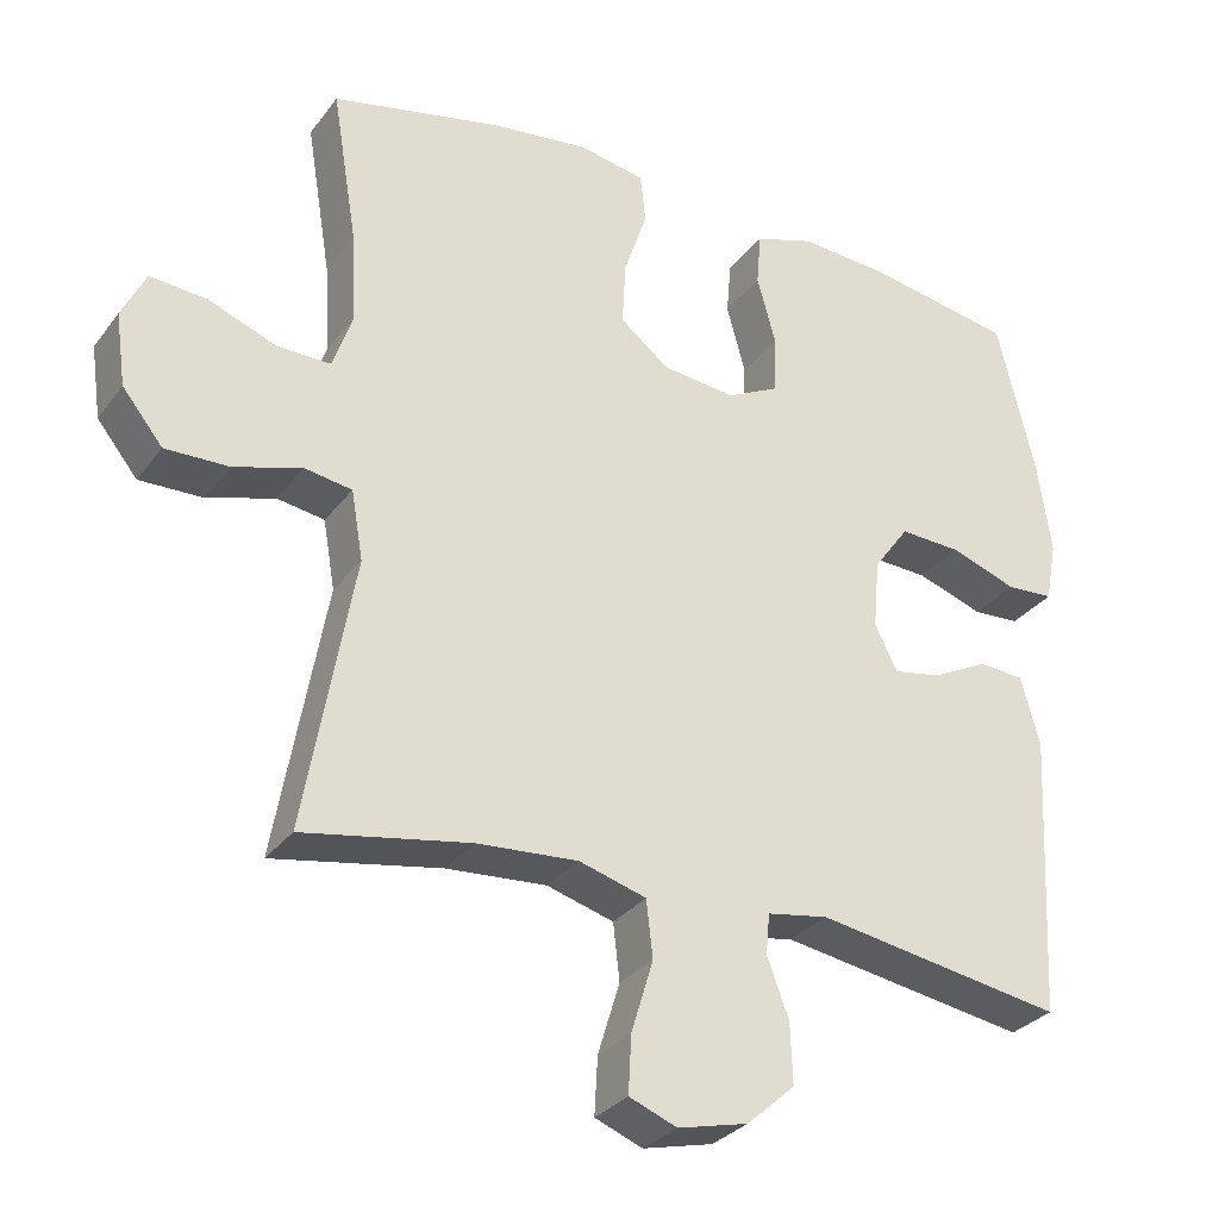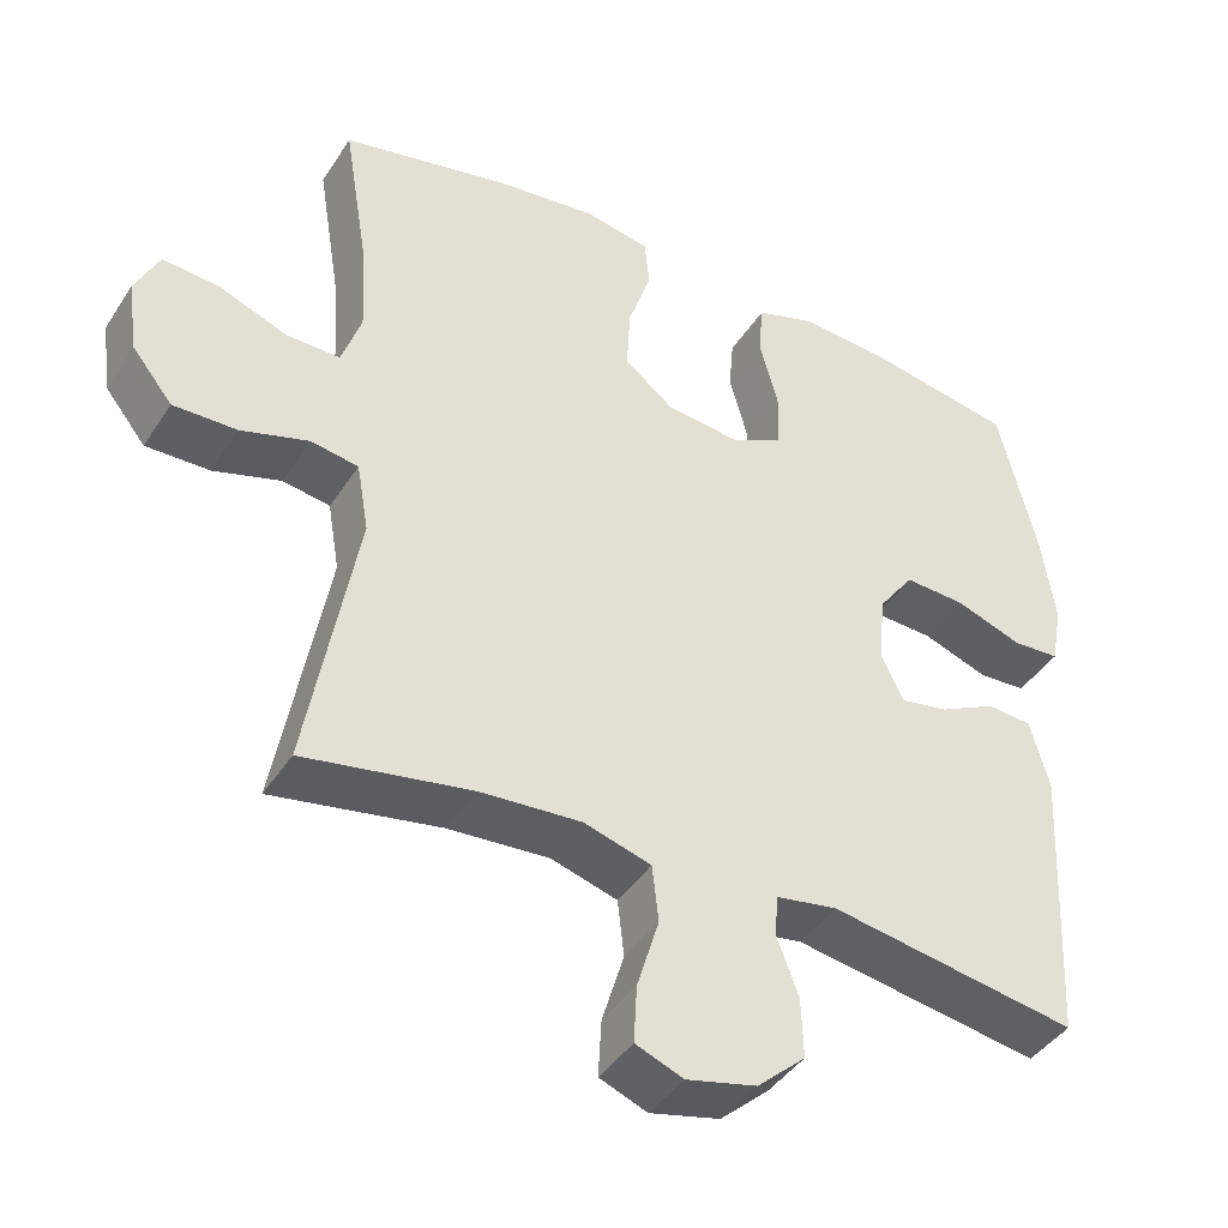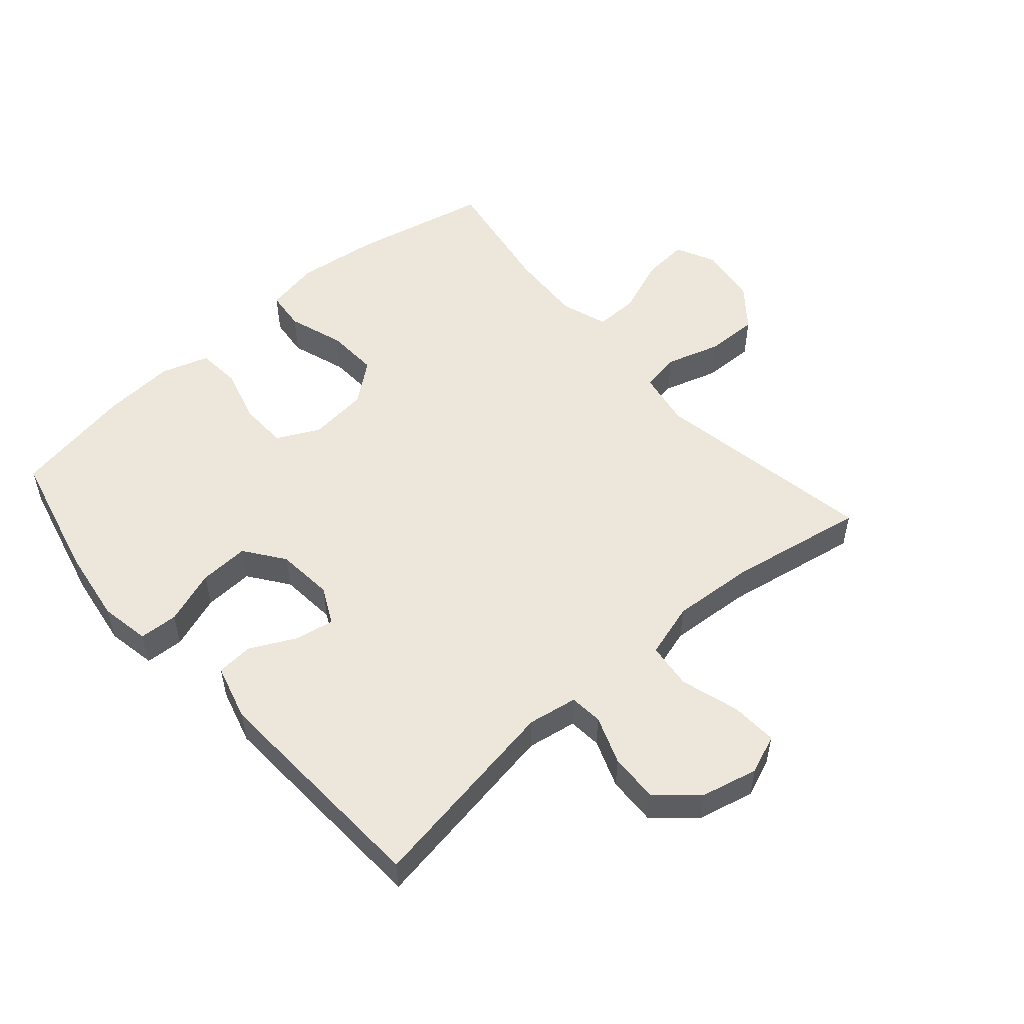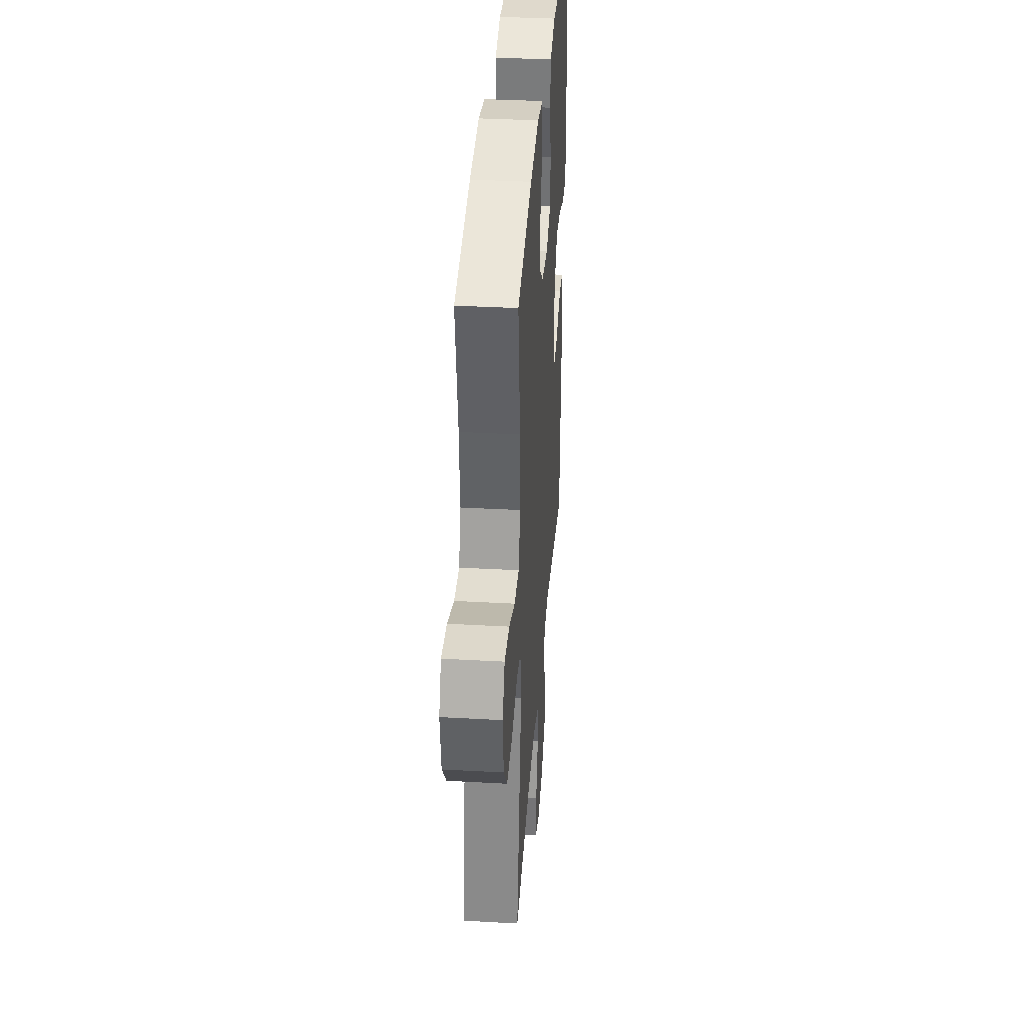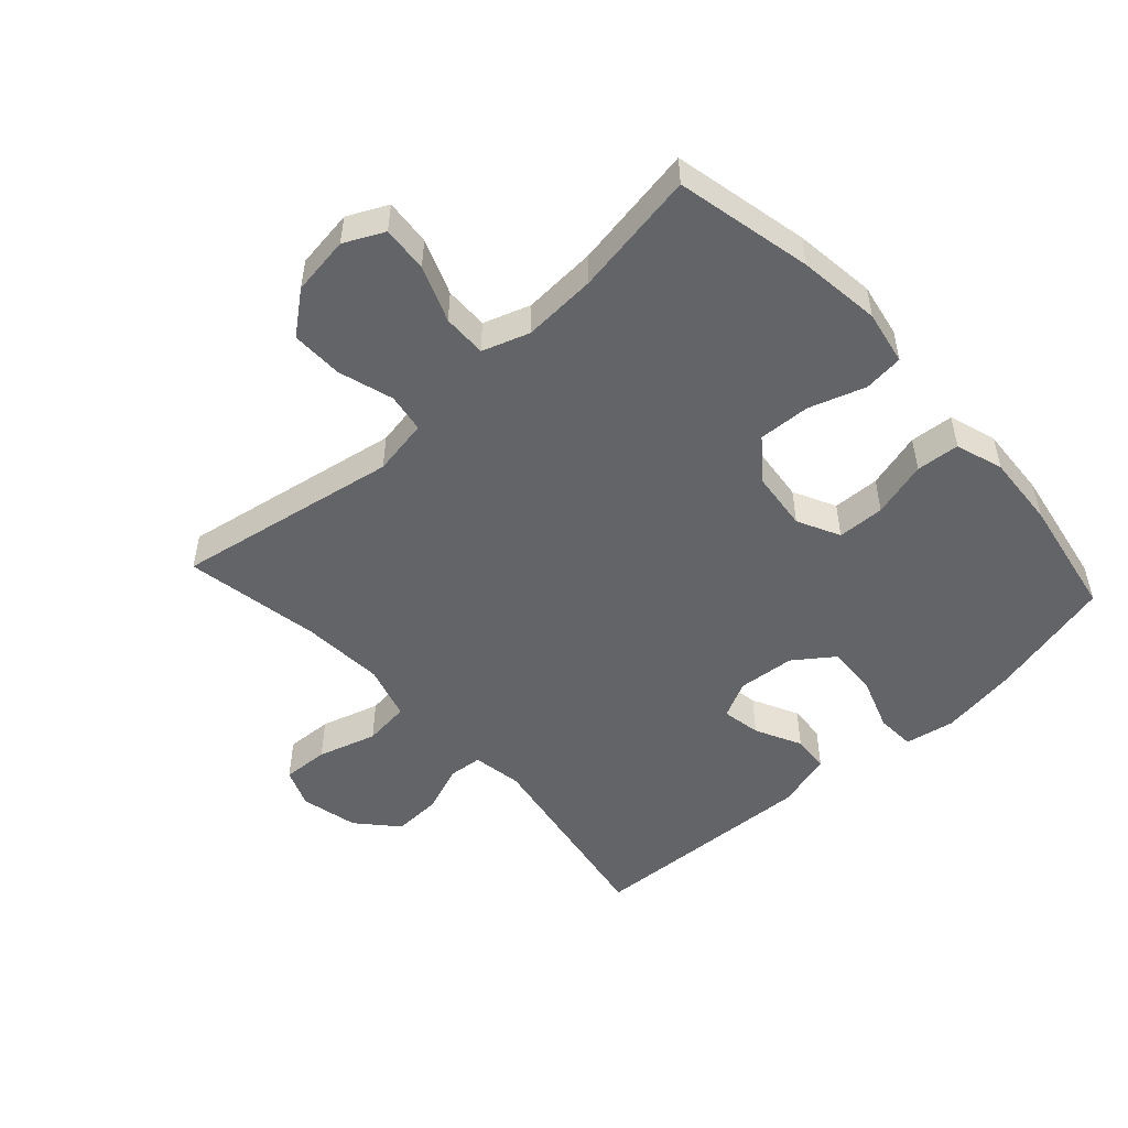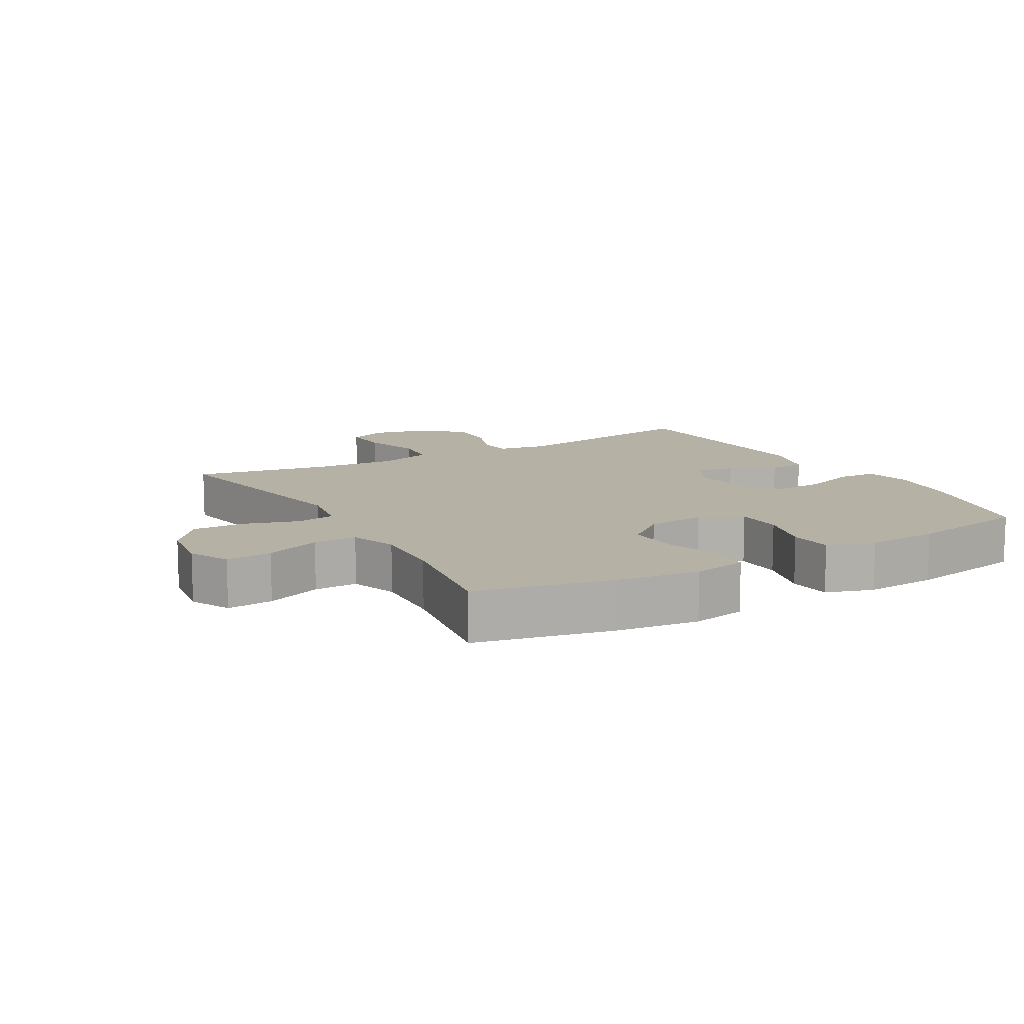
<metadata>
{"format":"obj","ext":"obj","renderer":"f3d","projection":"perspective","resolution":1024,"background":"white","views":[{"elev":-30.1,"azim":-29.8,"up":"+Z"},{"elev":-41.8,"azim":-30.2,"up":"+Z"},{"elev":53.3,"azim":138.9,"up":"+Y"},{"elev":36.0,"azim":-85.8,"up":"+Z"},{"elev":-51.2,"azim":-47.6,"up":"+Y"},{"elev":11.9,"azim":-29.8,"up":"+Y"}]}
</metadata>
<code>
o path4778
v -0.4474 0.0375 0.3151
v -0.4411 0.0375 0.1969
v -0.4669 0.0375 0.1221
v -0.5365 0.0375 0.1233
v -0.6252 0.0375 0.1578
v -0.6989 0.0375 0.164
v -0.73 0.0375 0.1005
v -0.7168 0.0375 0.006386
v -0.6643 0.0375 -0.05931
v -0.5813 0.0375 -0.0577
v -0.4937 0.0375 -0.03084
v -0.4316 0.0375 -0.04102
v -0.4161 0.0375 -0.1309
v -0.4799 0.0375 -0.4873
v -0.2623 0.0375 -0.4485
v -0.1314 0.0375 -0.4394
v -0.04423 0.0375 -0.4652
v -0.03586 0.0375 -0.539
v -0.06431 0.0375 -0.6323
v -0.06834 0.0375 -0.7066
v -0.006424 0.0375 -0.7313
v 0.08431 0.0375 -0.7098
v 0.1471 0.0375 -0.6537
v 0.1444 0.0375 -0.5768
v 0.1159 0.0375 -0.5002
v 0.1208 0.0375 -0.4472
v 0.1999 0.0375 -0.4339
v 0.522 0.0375 -0.4873
v 0.5407 0.0375 -0.1182
v 0.5158 0.0375 -0.02817
v 0.4572 0.0375 -0.02408
v 0.3839 0.0375 -0.06065
v 0.3217 0.0375 -0.07194
v 0.2924 0.0375 -0.01288
v 0.3007 0.0375 0.07798
v 0.347 0.0375 0.1412
v 0.4264 0.0375 0.1373
v 0.5126 0.0375 0.1068
v 0.5743 0.0375 0.1101
v 0.5889 0.0375 0.1891
v 0.5711 0.0375 0.3108
v 0.522 0.0375 0.5144
v 0.3294 0.0375 0.5491
v 0.2138 0.0375 0.5568
v 0.1377 0.0375 0.5321
v 0.1318 0.0375 0.4628
v 0.1563 0.0375 0.3735
v 0.1537 0.0375 0.2981
v 0.08579 0.0375 0.2643
v -0.008987 0.0375 0.2747
v -0.07304 0.0375 0.3257
v -0.06878 0.0375 0.4089
v -0.03869 0.0375 0.498
v -0.04526 0.0375 0.5617
v -0.1315 0.0375 0.5781
v -0.2622 0.0375 0.5618
v -0.4799 0.0375 0.5144
v -0.4474 -0.0375 0.3151
v -0.4411 -0.0375 0.1969
v -0.4669 -0.0375 0.1221
v -0.5365 -0.0375 0.1233
v -0.6252 -0.0375 0.1578
v -0.6989 -0.0375 0.164
v -0.73 -0.0375 0.1005
v -0.7168 -0.0375 0.006386
v -0.6643 -0.0375 -0.05931
v -0.5813 -0.0375 -0.0577
v -0.4937 -0.0375 -0.03084
v -0.4316 -0.0375 -0.04102
v -0.4161 -0.0375 -0.1309
v -0.4799 -0.0375 -0.4873
v -0.2623 -0.0375 -0.4485
v -0.1314 -0.0375 -0.4394
v -0.04423 -0.0375 -0.4652
v -0.03586 -0.0375 -0.539
v -0.06431 -0.0375 -0.6323
v -0.06834 -0.0375 -0.7066
v -0.006424 -0.0375 -0.7313
v 0.08431 -0.0375 -0.7098
v 0.1471 -0.0375 -0.6537
v 0.1444 -0.0375 -0.5768
v 0.1159 -0.0375 -0.5002
v 0.1208 -0.0375 -0.4472
v 0.1999 -0.0375 -0.4339
v 0.522 -0.0375 -0.4873
v 0.5407 -0.0375 -0.1182
v 0.5158 -0.0375 -0.02817
v 0.4572 -0.0375 -0.02408
v 0.3839 -0.0375 -0.06065
v 0.3217 -0.0375 -0.07194
v 0.2924 -0.0375 -0.01288
v 0.3007 -0.0375 0.07798
v 0.347 -0.0375 0.1412
v 0.4264 -0.0375 0.1373
v 0.5126 -0.0375 0.1068
v 0.5743 -0.0375 0.1101
v 0.5889 -0.0375 0.1891
v 0.5711 -0.0375 0.3108
v 0.522 -0.0375 0.5144
v 0.3294 -0.0375 0.5491
v 0.2138 -0.0375 0.5568
v 0.1377 -0.0375 0.5321
v 0.1318 -0.0375 0.4628
v 0.1563 -0.0375 0.3735
v 0.1537 -0.0375 0.2981
v 0.08579 -0.0375 0.2643
v -0.008987 -0.0375 0.2747
v -0.07304 -0.0375 0.3257
v -0.06878 -0.0375 0.4089
v -0.03869 -0.0375 0.498
v -0.04526 -0.0375 0.5617
v -0.1315 -0.0375 0.5781
v -0.2622 -0.0375 0.5618
v -0.4799 -0.0375 0.5144
v -0.04526 0.0375 0.5617
v -0.04526 0.0375 0.5617
v -0.1315 0.0375 0.5781
v -0.2622 0.0375 0.5618
v -0.03869 0.0375 0.498
v 0.3294 0.0375 0.5491
v 0.2138 0.0375 0.5568
v 0.1377 0.0375 0.5321
v 0.1377 0.0375 0.5321
v 0.1318 0.0375 0.4628
v 0.522 0.0375 0.5144
v 0.522 0.0375 0.5144
v -0.4799 0.0375 0.5144
v -0.4799 0.0375 0.5144
v -0.06878 0.0375 0.4089
v 0.1563 0.0375 0.3735
v -0.4474 0.0375 0.3151
v 0.5711 0.0375 0.3108
v -0.07304 0.0375 0.3257
v 0.1537 0.0375 0.2981
v 0.1537 0.0375 0.2981
v -0.008987 0.0375 0.2747
v -0.4411 0.0375 0.1969
v 0.5889 0.0375 0.1891
v 0.08579 0.0375 0.2643
v -0.4669 0.0375 0.1221
v -0.4669 0.0375 0.1221
v 0.5743 0.0375 0.1101
v 0.5743 0.0375 0.1101
v 0.347 0.0375 0.1412
v 0.4264 0.0375 0.1373
v -0.6252 0.0375 0.1578
v -0.6989 0.0375 0.164
v -0.6989 0.0375 0.164
v -0.73 0.0375 0.1005
v -0.5365 0.0375 0.1233
v 0.3007 0.0375 0.07798
v 0.5126 0.0375 0.1068
v -0.7168 0.0375 0.006386
v 0.2924 0.0375 -0.01288
v -0.6643 0.0375 -0.05931
v 0.3217 0.0375 -0.07194
v 0.3217 0.0375 -0.07194
v 0.5158 0.0375 -0.02817
v 0.5158 0.0375 -0.02817
v 0.4572 0.0375 -0.02408
v 0.3839 0.0375 -0.06065
v 0.5407 0.0375 -0.1182
v -0.4937 0.0375 -0.03084
v -0.4316 0.0375 -0.04102
v -0.4316 0.0375 -0.04102
v -0.5813 0.0375 -0.0577
v -0.4161 0.0375 -0.1309
v 0.522 0.0375 -0.4873
v 0.522 0.0375 -0.4873
v 0.1208 0.0375 -0.4472
v 0.1208 0.0375 -0.4472
v 0.1999 0.0375 -0.4339
v -0.1314 0.0375 -0.4394
v -0.04423 0.0375 -0.4652
v -0.04423 0.0375 -0.4652
v -0.2623 0.0375 -0.4485
v 0.1159 0.0375 -0.5002
v -0.4799 0.0375 -0.4873
v -0.4799 0.0375 -0.4873
v -0.03586 0.0375 -0.539
v 0.1444 0.0375 -0.5768
v -0.06431 0.0375 -0.6323
v 0.1471 0.0375 -0.6537
v -0.06834 0.0375 -0.7066
v -0.06834 0.0375 -0.7066
v 0.08431 0.0375 -0.7098
v -0.006424 0.0375 -0.7313
v -0.04526 -0.0375 0.5617
v -0.04526 -0.0375 0.5617
v -0.1315 -0.0375 0.5781
v -0.2622 -0.0375 0.5618
v -0.03869 -0.0375 0.498
v 0.3294 -0.0375 0.5491
v 0.2138 -0.0375 0.5568
v 0.1377 -0.0375 0.5321
v 0.1377 -0.0375 0.5321
v 0.1318 -0.0375 0.4628
v 0.522 -0.0375 0.5144
v 0.522 -0.0375 0.5144
v -0.4799 -0.0375 0.5144
v -0.4799 -0.0375 0.5144
v -0.06878 -0.0375 0.4089
v 0.1563 -0.0375 0.3735
v -0.4474 -0.0375 0.3151
v 0.5711 -0.0375 0.3108
v -0.07304 -0.0375 0.3257
v 0.1537 -0.0375 0.2981
v 0.1537 -0.0375 0.2981
v -0.008987 -0.0375 0.2747
v -0.4411 -0.0375 0.1969
v 0.5889 -0.0375 0.1891
v 0.08579 -0.0375 0.2643
v -0.4669 -0.0375 0.1221
v -0.4669 -0.0375 0.1221
v 0.5743 -0.0375 0.1101
v 0.5743 -0.0375 0.1101
v 0.347 -0.0375 0.1412
v 0.4264 -0.0375 0.1373
v -0.6252 -0.0375 0.1578
v -0.6989 -0.0375 0.164
v -0.6989 -0.0375 0.164
v -0.73 -0.0375 0.1005
v -0.5365 -0.0375 0.1233
v 0.3007 -0.0375 0.07798
v 0.5126 -0.0375 0.1068
v -0.7168 -0.0375 0.006386
v 0.2924 -0.0375 -0.01288
v -0.6643 -0.0375 -0.05931
v 0.3217 -0.0375 -0.07194
v 0.3217 -0.0375 -0.07194
v 0.5158 -0.0375 -0.02817
v 0.5158 -0.0375 -0.02817
v 0.4572 -0.0375 -0.02408
v 0.3839 -0.0375 -0.06065
v 0.5407 -0.0375 -0.1182
v -0.4937 -0.0375 -0.03084
v -0.4316 -0.0375 -0.04102
v -0.4316 -0.0375 -0.04102
v -0.5813 -0.0375 -0.0577
v -0.4161 -0.0375 -0.1309
v 0.522 -0.0375 -0.4873
v 0.522 -0.0375 -0.4873
v 0.1208 -0.0375 -0.4472
v 0.1208 -0.0375 -0.4472
v 0.1999 -0.0375 -0.4339
v -0.1314 -0.0375 -0.4394
v -0.04423 -0.0375 -0.4652
v -0.04423 -0.0375 -0.4652
v -0.2623 -0.0375 -0.4485
v 0.1159 -0.0375 -0.5002
v -0.4799 -0.0375 -0.4873
v -0.4799 -0.0375 -0.4873
v -0.03586 -0.0375 -0.539
v 0.1444 -0.0375 -0.5768
v -0.06431 -0.0375 -0.6323
v 0.1471 -0.0375 -0.6537
v -0.06834 -0.0375 -0.7066
v -0.06834 -0.0375 -0.7066
v 0.08431 -0.0375 -0.7098
v -0.006424 -0.0375 -0.7313
f 206 204 210
f 217 205 193
f 226 219 222
f 227 243 229
f 233 235 231
f 194 203 193
f 211 205 218
f 237 213 236
f 213 223 236
f 237 210 213
f 227 247 243
f 254 253 259
f 193 203 217
f 254 259 256
f 250 253 254
f 236 223 239
f 191 202 190
f 188 190 192
f 209 210 237
f 219 226 223
f 206 210 209
f 203 194 197
f 227 246 247
f 239 223 226
f 240 209 237
f 255 259 253
f 260 255 257
f 234 229 235
f 224 207 212
f 203 207 217
f 204 191 200
f 206 191 204
f 239 226 228
f 222 219 220
f 243 247 250
f 245 229 243
f 235 229 241
f 229 245 241
f 234 235 233
f 198 193 205
f 197 194 195
f 250 247 253
f 225 211 218
f 249 240 251
f 218 205 217
f 192 190 202
f 215 211 225
f 202 191 206
f 224 212 227
f 212 209 227
f 259 255 260
f 246 240 249
f 227 209 240
f 227 240 246
f 217 207 224
f 116 55 112 189
f 55 56 113 112
f 53 54 111 110
f 43 44 101 100
f 44 123 196 101
f 45 46 103 102
f 126 43 100 199
f 56 128 201 113
f 52 53 110 109
f 46 47 104 103
f 57 1 58 114
f 41 42 99 98
f 51 52 109 108
f 47 135 208 104
f 50 51 108 107
f 1 2 59 58
f 40 41 98 97
f 48 49 106 105
f 49 50 107 106
f 2 141 214 59
f 143 40 97 216
f 36 37 94 93
f 5 148 221 62
f 6 7 64 63
f 4 5 62 61
f 35 36 93 92
f 38 39 96 95
f 37 38 95 94
f 3 4 61 60
f 7 8 65 64
f 34 35 92 91
f 8 9 66 65
f 157 34 91 230
f 159 31 88 232
f 31 32 89 88
f 29 30 87 86
f 11 165 238 68
f 10 11 68 67
f 9 10 67 66
f 12 13 70 69
f 32 33 90 89
f 169 29 86 242
f 171 27 84 244
f 16 175 248 73
f 15 16 73 72
f 25 26 83 82
f 179 15 72 252
f 13 14 71 70
f 17 18 75 74
f 27 28 85 84
f 24 25 82 81
f 18 19 76 75
f 23 24 81 80
f 19 185 258 76
f 22 23 80 79
f 21 22 79 78
f 20 21 78 77
f 133 137 131
f 144 120 132
f 153 149 146
f 154 156 170
f 160 158 162
f 121 120 130
f 138 145 132
f 164 163 140
f 140 163 150
f 164 140 137
f 154 170 174
f 181 186 180
f 120 144 130
f 181 183 186
f 177 181 180
f 163 166 150
f 118 117 129
f 115 119 117
f 136 164 137
f 146 150 153
f 133 136 137
f 130 124 121
f 154 174 173
f 166 153 150
f 167 164 136
f 182 180 186
f 187 184 182
f 161 162 156
f 151 139 134
f 130 144 134
f 131 127 118
f 133 131 118
f 166 155 153
f 149 147 146
f 170 177 174
f 172 170 156
f 162 168 156
f 156 168 172
f 161 160 162
f 125 132 120
f 124 122 121
f 177 180 174
f 152 145 138
f 176 178 167
f 145 144 132
f 119 129 117
f 142 152 138
f 129 133 118
f 151 154 139
f 139 154 136
f 186 187 182
f 173 176 167
f 154 167 136
f 154 173 167
f 144 151 134

</code>
